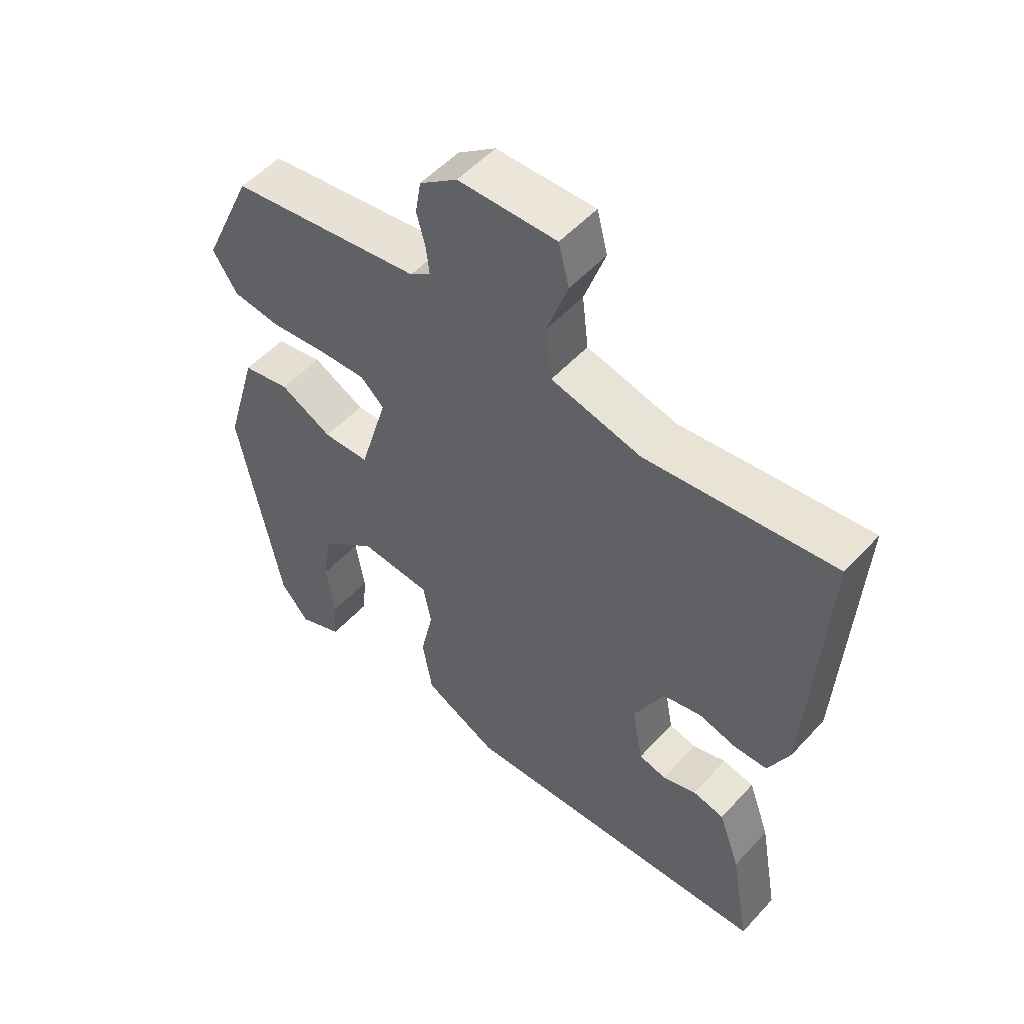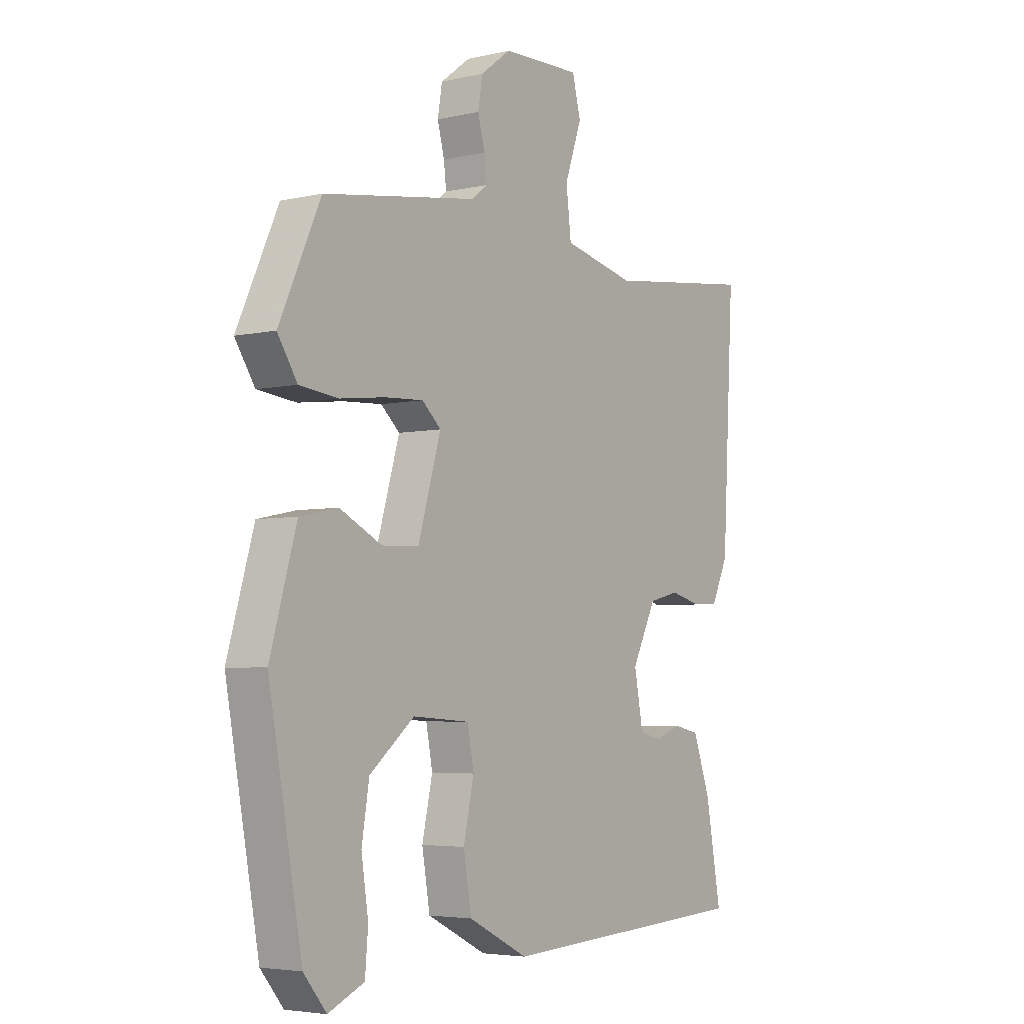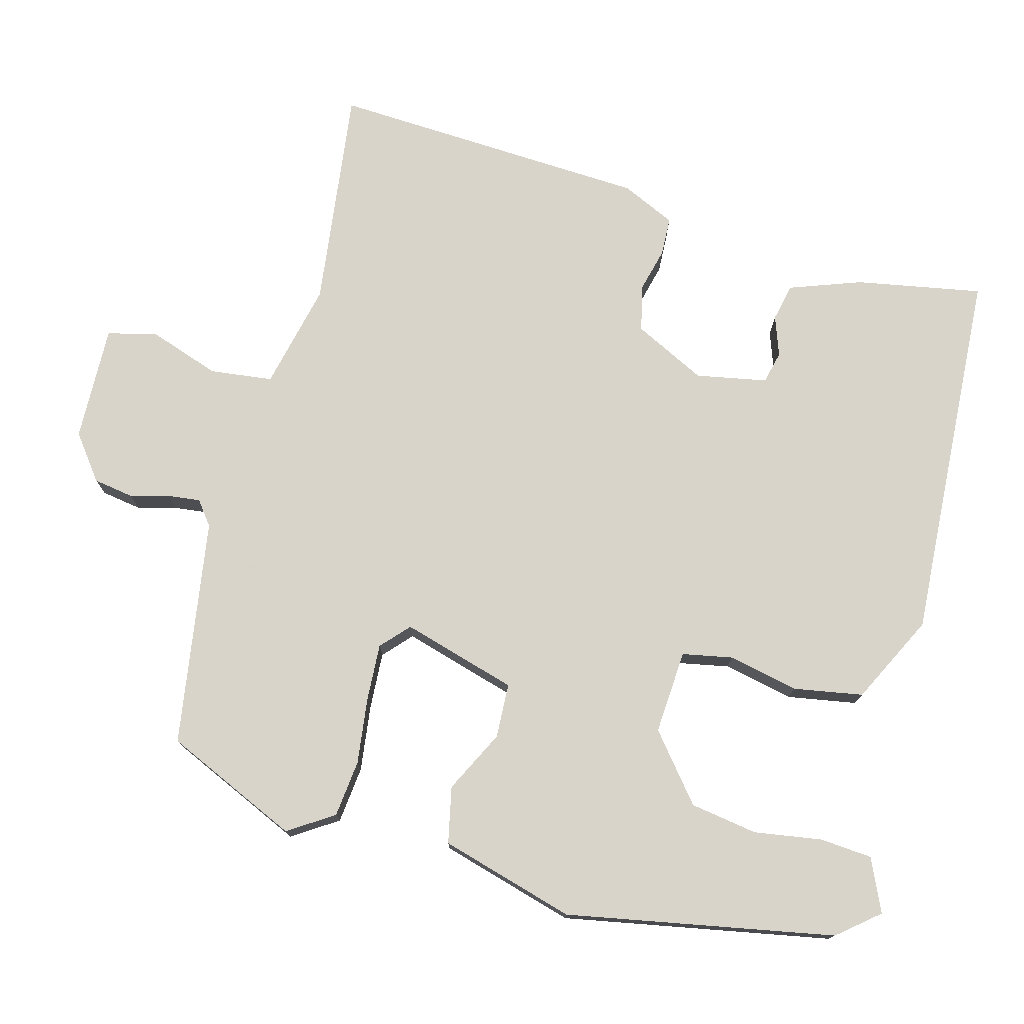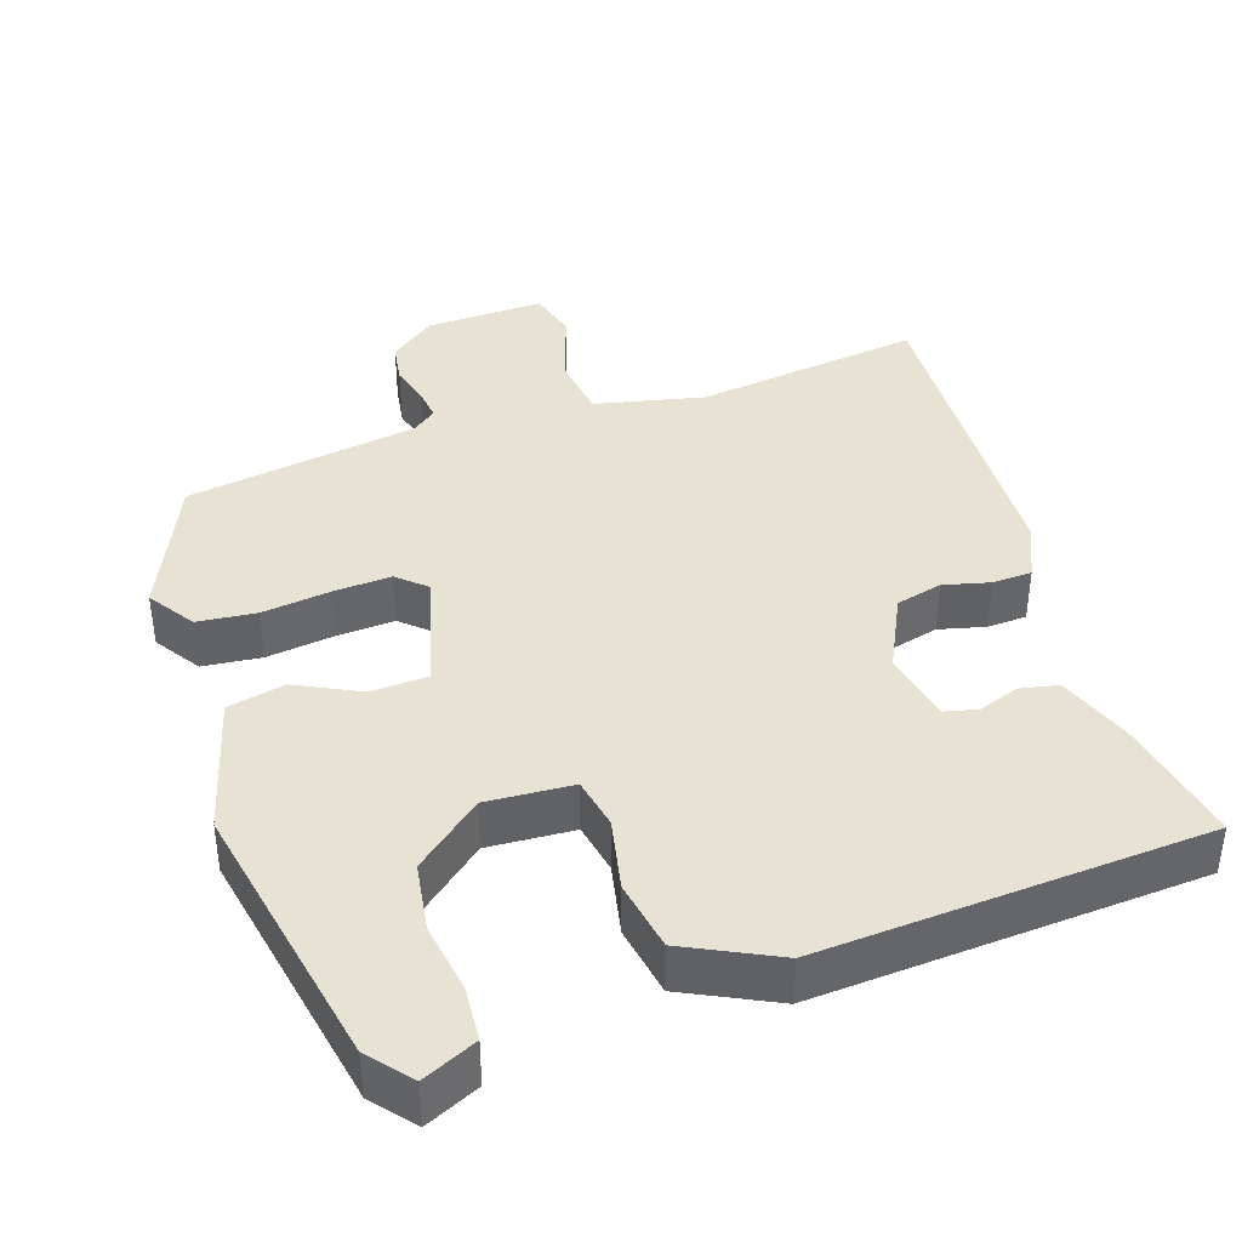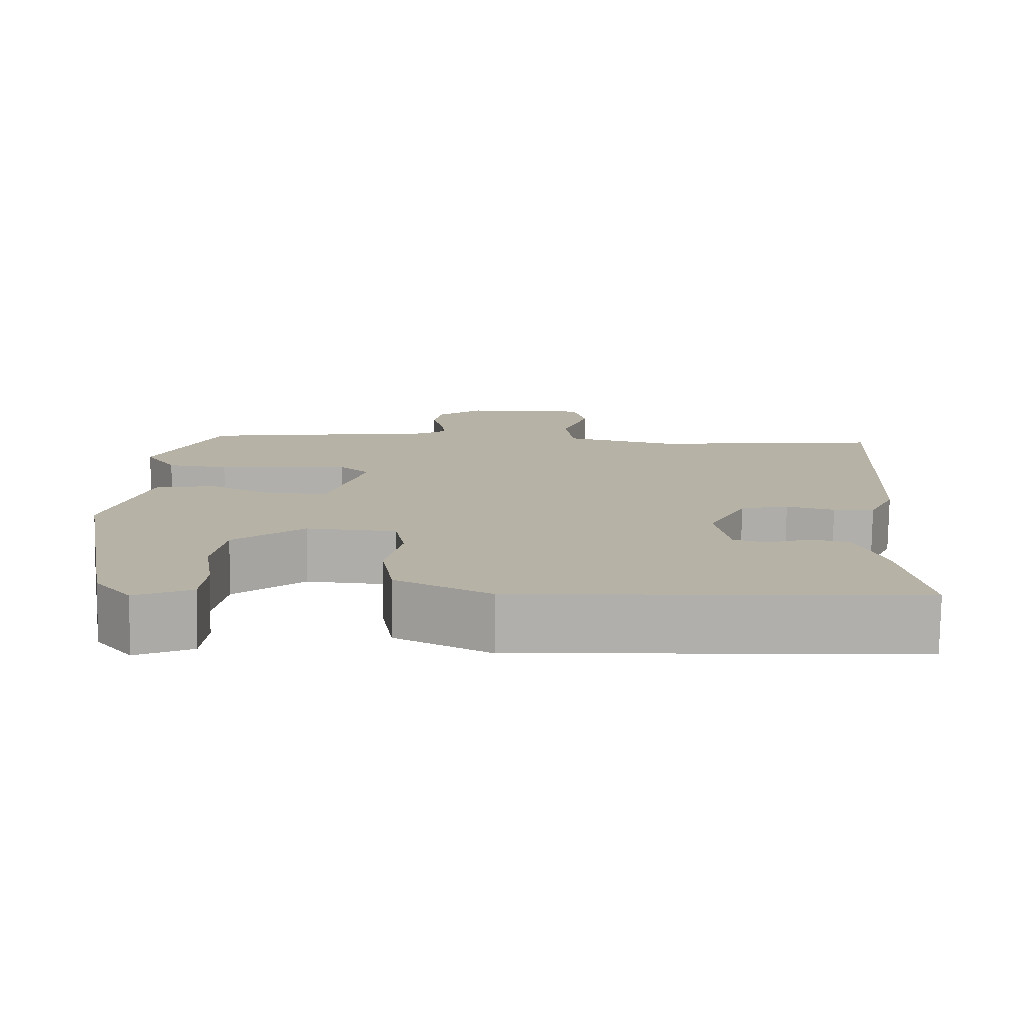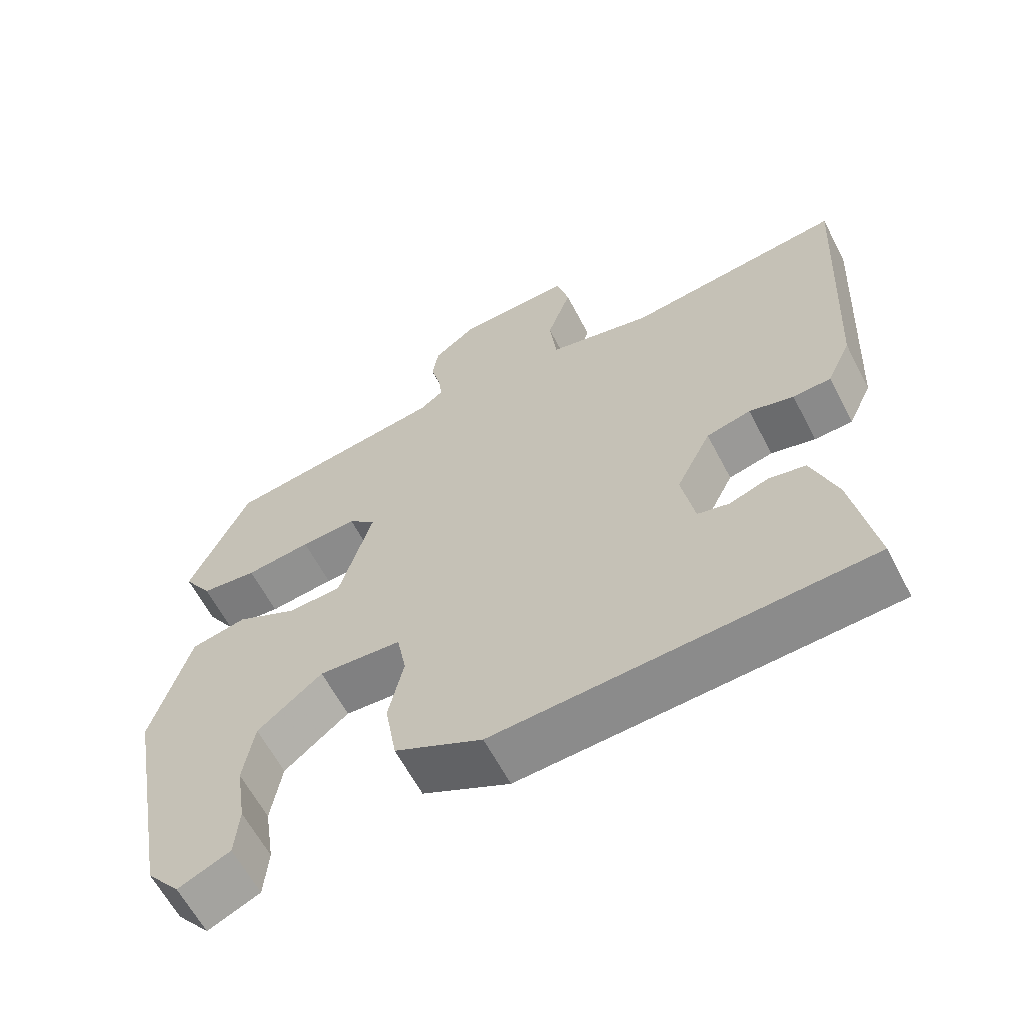
<metadata>
{"format":"obj","ext":"obj","renderer":"f3d","projection":"perspective","resolution":1024,"background":"white","views":[{"elev":53.0,"azim":-138.8,"up":"+Z"},{"elev":-4.4,"azim":126.0,"up":"+Z"},{"elev":75.7,"azim":104.8,"up":"+Y"},{"elev":39.9,"azim":161.0,"up":"+Y"},{"elev":-77.9,"azim":179.1,"up":"+Z"},{"elev":-62.3,"azim":-152.4,"up":"+Z"}]}
</metadata>
<code>
v -0.505 0.07 -0.457
v -0.474 0.07 -0.284
v -0.439 0.07 -0.186
v -0.388 0.07 -0.175
v -0.333 0.07 -0.194
v -0.289 0.07 -0.183
v -0.271 0.07 -0.086
v -0.32 0.07 0.012
v -0.382 0.07 0.027
v -0.444 0.07 0.011
v -0.497 0.07 0.013
v -0.531 0.07 0.086
v -0.555 0.07 0.524
v -0.251 0.07 0.487
v -0.105 0.07 0.521
v -0.095 0.07 0.607
v -0.129 0.07 0.705
v -0.112 0.07 0.772
v 0.047 0.07 0.768
v 0.108 0.07 0.722
v 0.117 0.07 0.667
v 0.103 0.07 0.613
v 0.098 0.07 0.569
v 0.131 0.07 0.544
v 0.442 0.07 0.497
v 0.525 0.07 0.314
v 0.485 0.07 0.252
v 0.407 0.07 0.243
v 0.316 0.07 0.254
v 0.238 0.07 0.258
v 0.2 0.07 0.223
v 0.246 0.07 0.066
v 0.321 0.07 0.063
v 0.406 0.07 0.106
v 0.483 0.07 0.09
v 0.536 0.07 -0.094
v 0.469 0.07 -0.46
v 0.423 0.07 -0.516
v 0.351 0.07 -0.484
v 0.345 0.07 -0.412
v 0.359 0.07 -0.32
v 0.344 0.07 -0.228
v 0.254 0.07 -0.155
v 0.139 0.07 -0.163
v 0.126 0.07 -0.232
v 0.147 0.07 -0.328
v 0.131 0.07 -0.423
v 0.01 0.07 -0.484
v -0.505 0 -0.457
v -0.474 0 -0.284
v -0.439 0 -0.186
v -0.388 0 -0.175
v -0.333 0 -0.194
v -0.289 0 -0.183
v -0.271 0 -0.086
v -0.32 0 0.012
v -0.382 0 0.027
v -0.444 0 0.011
v -0.497 0 0.013
v -0.531 0 0.086
v -0.555 0 0.524
v -0.251 0 0.487
v -0.105 0 0.521
v -0.095 0 0.607
v -0.129 0 0.705
v -0.112 0 0.772
v 0.047 0 0.768
v 0.108 0 0.722
v 0.117 0 0.667
v 0.103 0 0.613
v 0.098 0 0.569
v 0.131 0 0.544
v 0.442 0 0.497
v 0.525 0 0.314
v 0.485 0 0.252
v 0.407 0 0.243
v 0.316 0 0.254
v 0.238 0 0.258
v 0.2 0 0.223
v 0.246 0 0.066
v 0.321 0 0.063
v 0.406 0 0.106
v 0.483 0 0.09
v 0.536 0 -0.094
v 0.469 0 -0.46
v 0.423 0 -0.516
v 0.351 0 -0.484
v 0.345 0 -0.412
v 0.359 0 -0.32
v 0.344 0 -0.228
v 0.254 0 -0.155
v 0.139 0 -0.163
v 0.126 0 -0.232
v 0.147 0 -0.328
v 0.131 0 -0.423
v 0.01 0 -0.484
f 1 2 3
f 48 1 3
f 47 48 3
f 46 47 3
f 45 46 3
f 39 40 41
f 38 39 41
f 37 38 41
f 36 37 41
f 35 36 41
f 35 41 42
f 34 35 42
f 33 34 42
f 32 33 42 43
f 27 28 29
f 26 27 29
f 25 26 29
f 24 25 29
f 23 24 29 30
f 20 21 22
f 19 20 22
f 18 19 22
f 17 18 22
f 16 17 22
f 15 16 22 23
f 12 13 14
f 11 12 14
f 10 11 14
f 9 10 14
f 8 9 14 15
f 23 30 31
f 15 23 31
f 8 15 31
f 7 8 31
f 3 4 5
f 45 3 5
f 44 45 5 6
f 32 43 44
f 31 32 44
f 7 31 44
f 6 7 44
f 51 50 49
f 51 49 96
f 51 96 95
f 51 95 94
f 51 94 93
f 89 88 87
f 89 87 86
f 89 86 85
f 89 85 84
f 89 84 83
f 90 89 83
f 90 83 82
f 90 82 81
f 91 90 81 80
f 77 76 75
f 77 75 74
f 77 74 73
f 77 73 72
f 78 77 72 71
f 70 69 68
f 70 68 67
f 70 67 66
f 70 66 65
f 70 65 64
f 71 70 64 63
f 62 61 60
f 62 60 59
f 62 59 58
f 62 58 57
f 63 62 57 56
f 79 78 71
f 79 71 63
f 79 63 56
f 79 56 55
f 53 52 51
f 53 51 93
f 54 53 93 92
f 92 91 80
f 92 80 79
f 92 79 55
f 92 55 54
f 1 49 50 2
f 2 50 51 3
f 3 51 52 4
f 4 52 53 5
f 5 53 54 6
f 6 54 55 7
f 7 55 56 8
f 8 56 57 9
f 9 57 58 10
f 10 58 59 11
f 11 59 60 12
f 12 60 61 13
f 13 61 62 14
f 14 62 63 15
f 15 63 64 16
f 16 64 65 17
f 17 65 66 18
f 18 66 67 19
f 19 67 68 20
f 20 68 69 21
f 21 69 70 22
f 22 70 71 23
f 23 71 72 24
f 24 72 73 25
f 25 73 74 26
f 26 74 75 27
f 27 75 76 28
f 28 76 77 29
f 29 77 78 30
f 30 78 79 31
f 31 79 80 32
f 32 80 81 33
f 33 81 82 34
f 34 82 83 35
f 35 83 84 36
f 36 84 85 37
f 37 85 86 38
f 38 86 87 39
f 39 87 88 40
f 40 88 89 41
f 41 89 90 42
f 42 90 91 43
f 43 91 92 44
f 44 92 93 45
f 45 93 94 46
f 46 94 95 47
f 47 95 96 48
f 48 96 49 1

</code>
